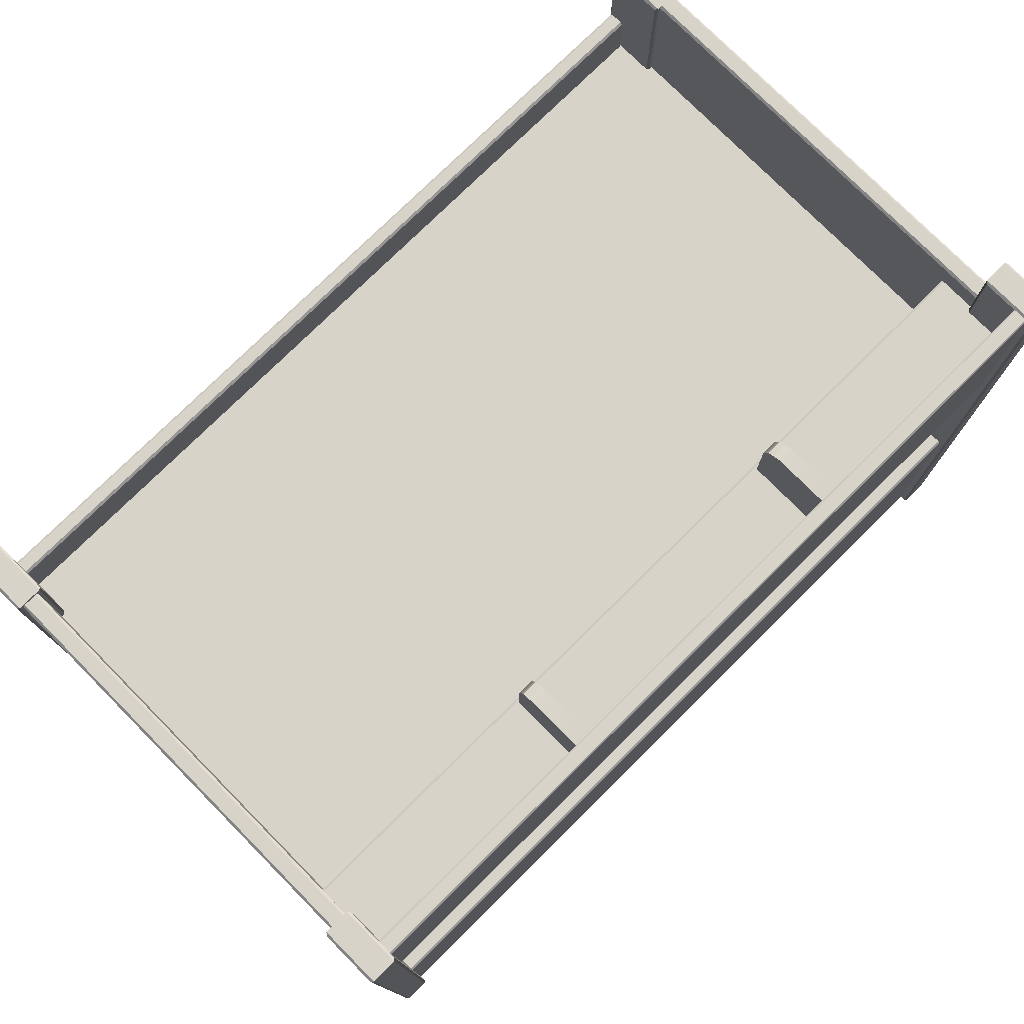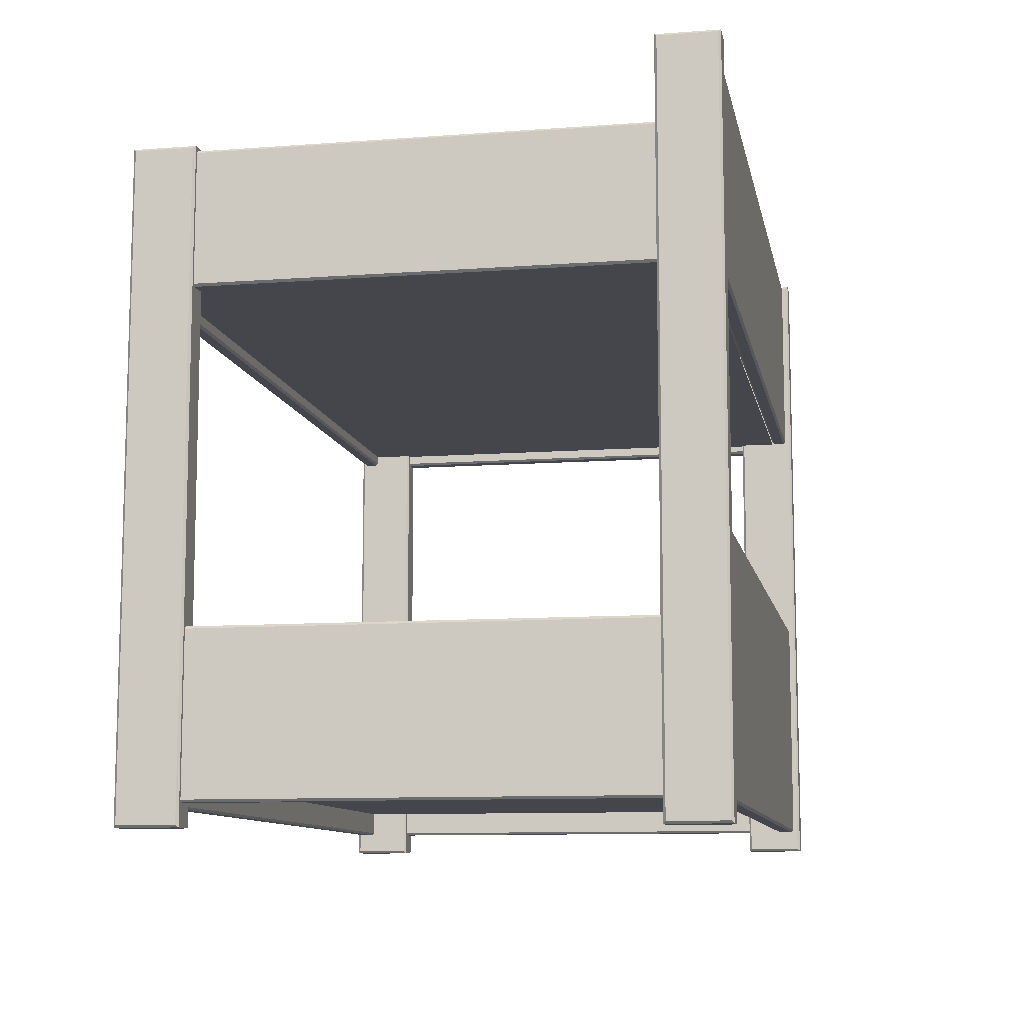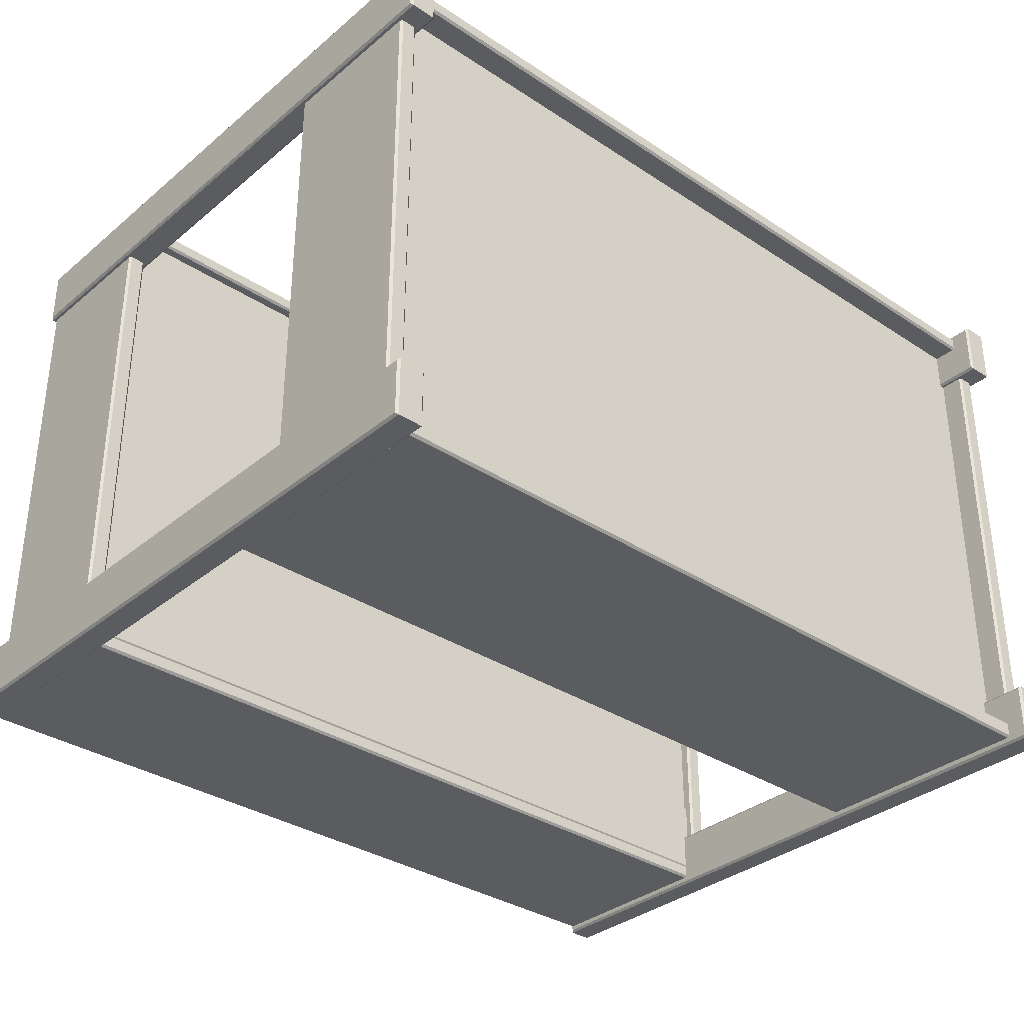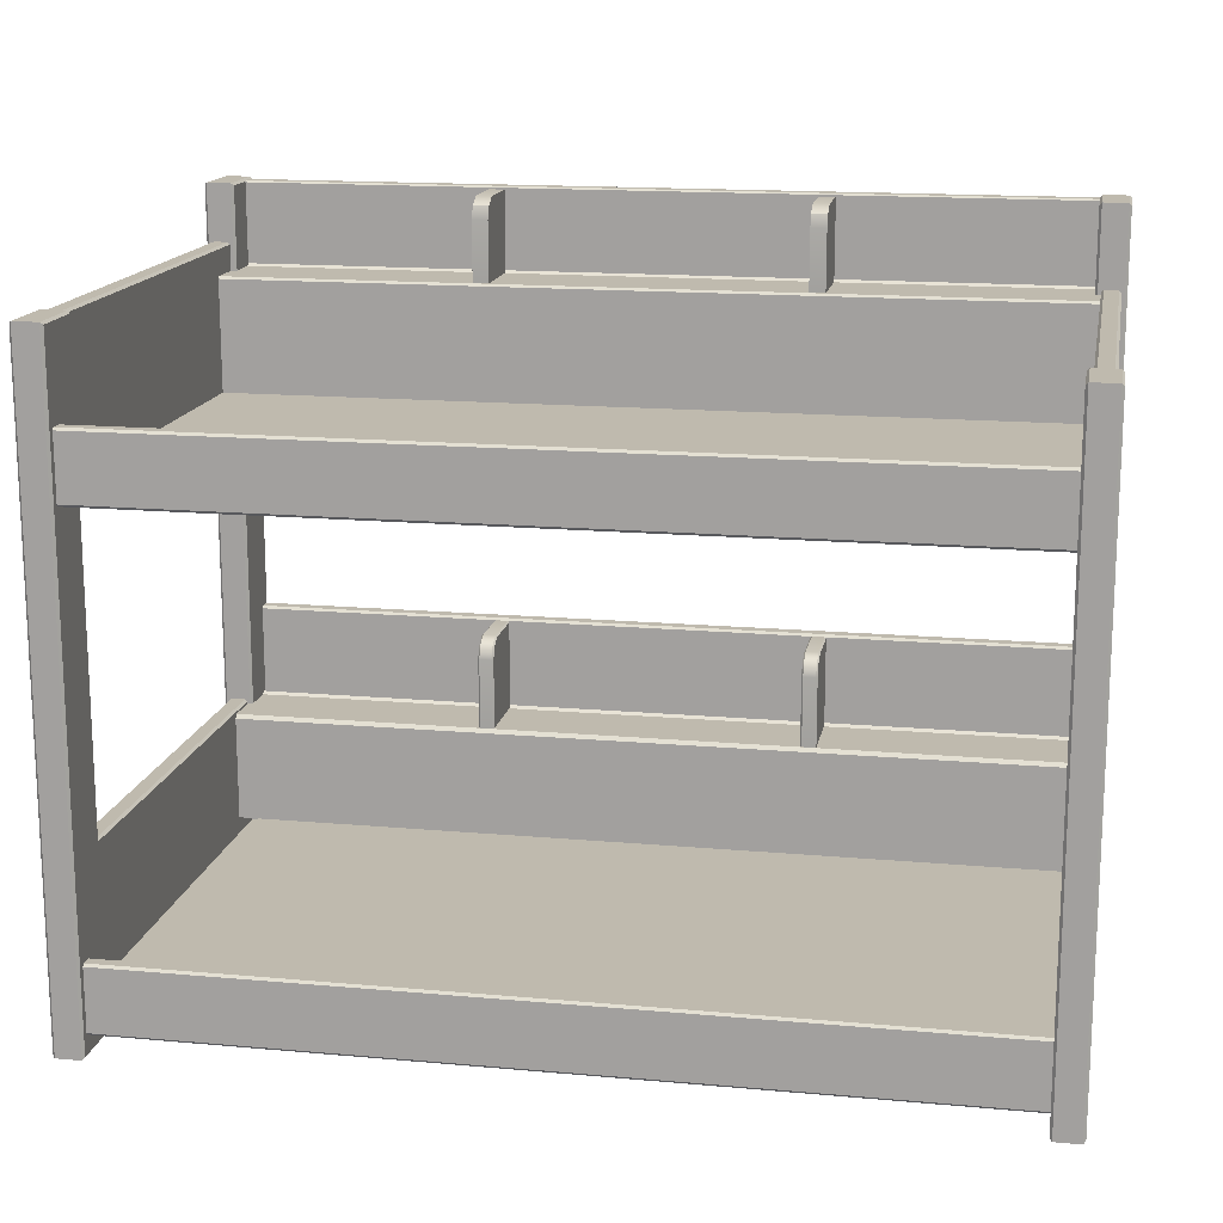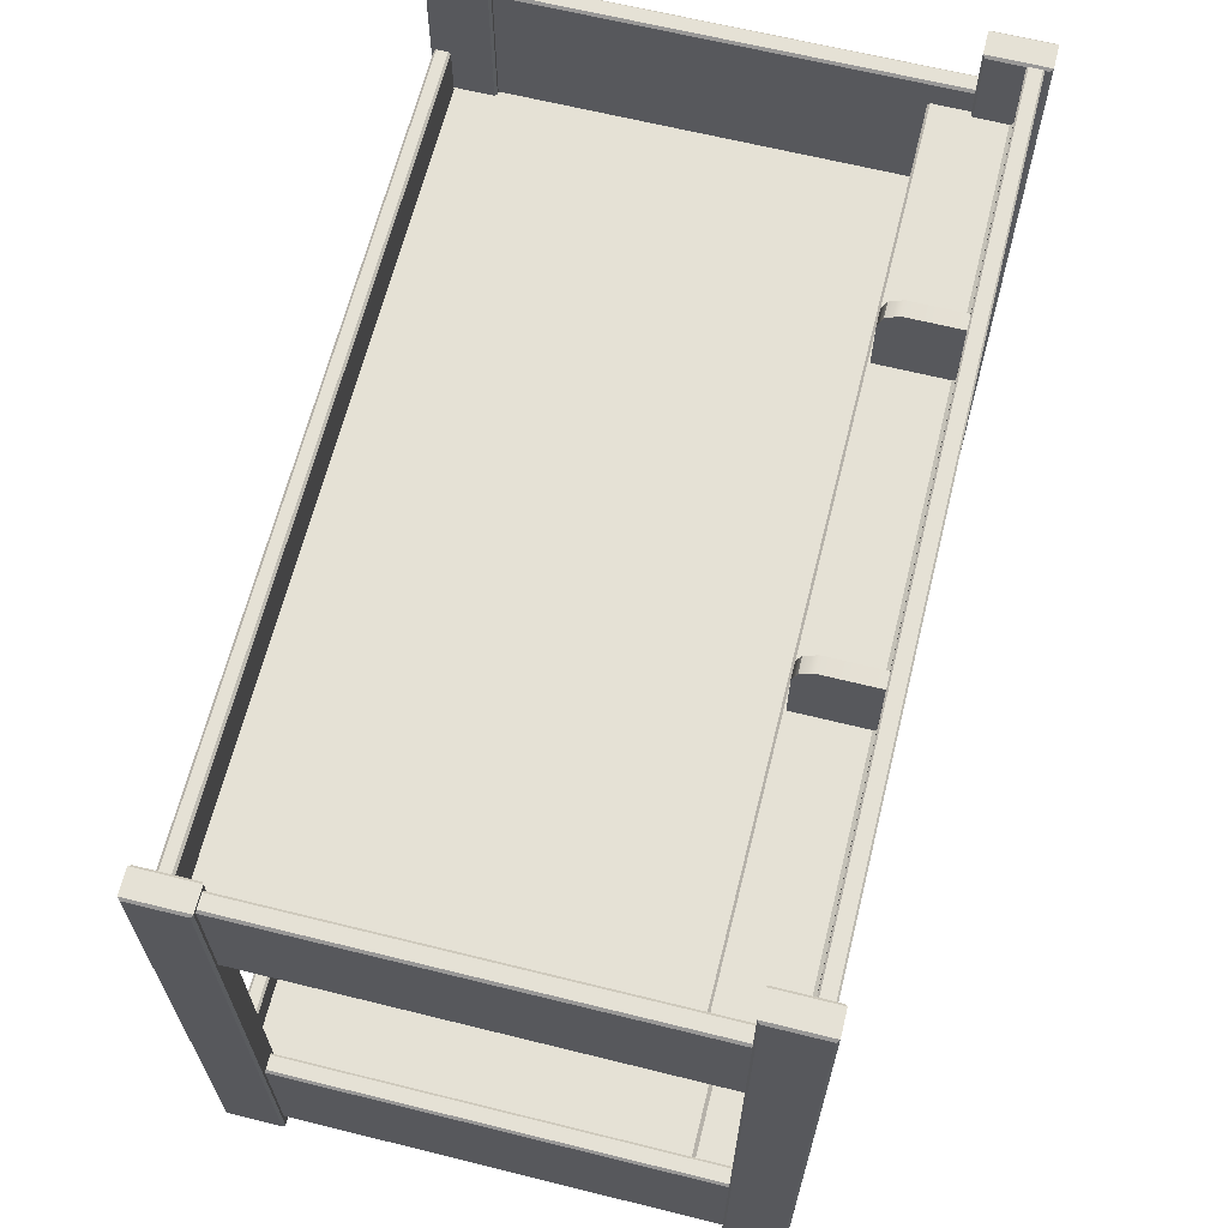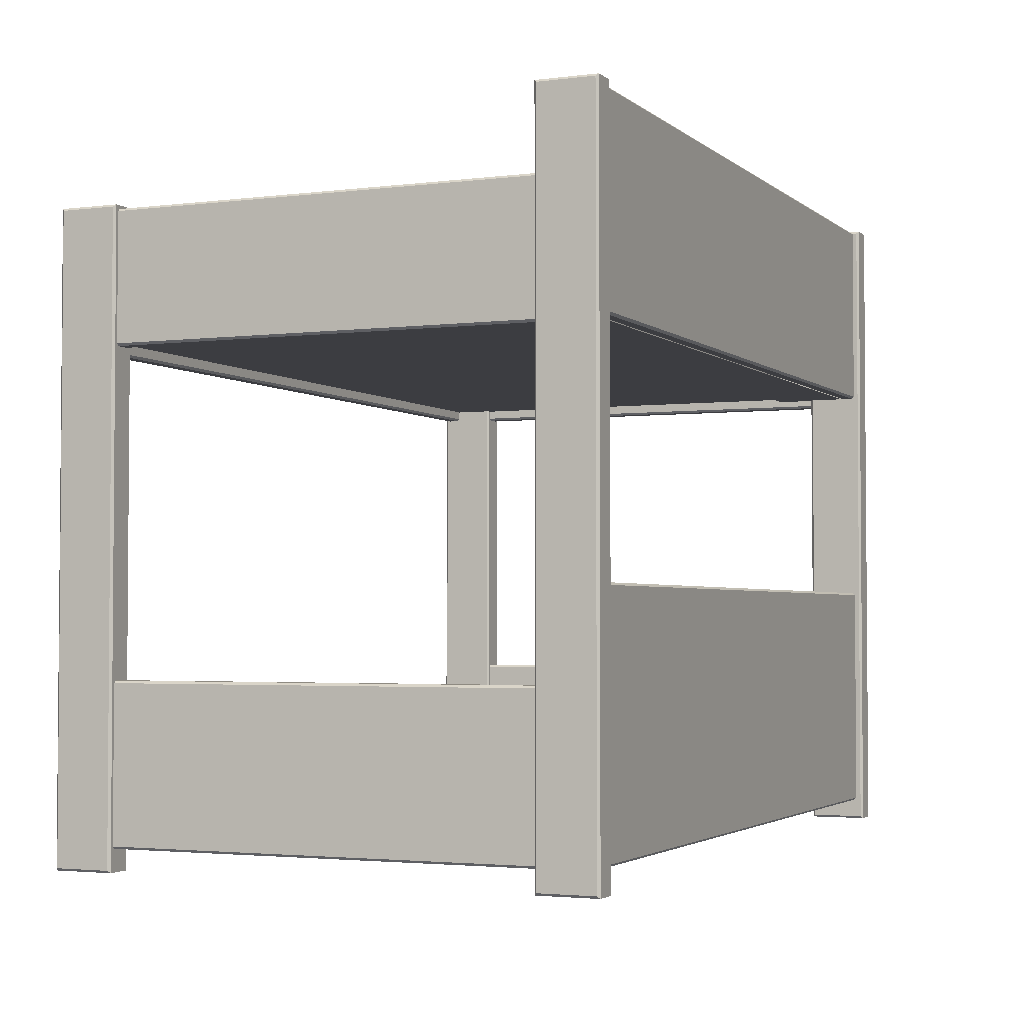
<metadata>
{"format":"obj","ext":"obj","renderer":"f3d","projection":"perspective","resolution":1024,"background":"white","views":[{"elev":76.7,"azim":135.3,"up":"+Y"},{"elev":-10.1,"azim":100.8,"up":"+Y"},{"elev":-33.8,"azim":-41.8,"up":"+Z"},{"elev":15.5,"azim":10.7,"up":"+Y"},{"elev":65.0,"azim":104.0,"up":"+Y"},{"elev":-2.8,"azim":113.6,"up":"+Y"}]}
</metadata>
<code>
v -158 188.4 96.27
v 158 188.4 96.27
v -158 188.4 -66.47
v 158 188.4 -66.47
v -158 17.94 96.27
v 158 17.94 96.27
v -158 17.94 -93.77
v 158 17.94 -93.77
v -156.8 187.3 -65.26
v 156.8 187.3 -65.26
v -156.8 231.9 -93.92
v 156.8 231.9 -93.92
v -156.8 187.3 -93.72
v 156.8 187.3 -93.72
v -62.93 230.9 -66.9
v -57.05 230.9 -66.9
v -62.93 258.1 -68.68
v -57.05 258.1 -68.68
v -62.93 261 -93.96
v -57.05 261 -93.96
v -62.93 230.9 -93.96
v -57.05 230.9 -93.96
v -57.05 253.3 -93.96
v -57.05 253.3 -66.9
v -62.93 253.3 -66.9
v -62.93 253.3 -93.96
v -57.05 230.9 -73.6
v -57.05 253.3 -73.6
v -57.05 261 -73.6
v -62.93 261 -73.6
v -62.93 253.3 -73.6
v -62.93 230.9 -73.6
v 62.93 230.9 -66.9
v 57.05 230.9 -66.9
v 62.93 258.1 -68.68
v 57.05 258.1 -68.68
v 62.93 261 -93.96
v 57.05 261 -93.96
v 62.93 230.9 -93.96
v 57.05 230.9 -93.96
v 57.05 253.3 -93.96
v 57.05 253.3 -66.9
v 62.93 253.3 -66.9
v 62.93 253.3 -93.96
v 57.05 230.9 -73.6
v 57.05 253.3 -73.6
v 57.05 261 -73.6
v 62.93 261 -73.6
v 62.93 253.3 -73.6
v 62.93 230.9 -73.6
v 62.93 64.93 -93.96
v 57.05 64.93 -93.96
v 57.05 91.48 -93.96
v 62.93 91.48 -93.96
v 57.05 64.93 -73.6
v 57.05 91.48 -73.6
v 62.93 91.48 -73.6
v 62.93 64.93 -73.6
v -156.8 24.01 -65.26
v 156.8 24.01 -65.26
v -156.8 65.95 -93.72
v 156.8 65.95 -93.72
v -62.93 64.93 -93.96
v -57.05 64.93 -93.96
v -57.05 91.48 -93.96
v -62.93 91.48 -93.96
v -57.05 64.93 -73.6
v -57.05 91.48 -73.6
v -62.93 91.48 -73.6
v -62.93 64.93 -73.6
v -154 8.243 -93.72
v 156.8 8.243 -93.72
v -154.7 261.6 -93.72
v -154.7 262.2 -94.3
v 154.7 262.2 -94.3
v 154.7 261.6 -93.72
v -154.7 262.2 -98.99
v -154.7 261.6 -99.58
v 154.7 261.6 -99.58
v 154.7 262.2 -98.99
v -156.8 240.5 80.32
v -157.6 241.4 80.32
v -157.6 241.4 -79.68
v -156.8 240.5 -79.68
v -162.9 241.4 80.32
v -163.7 240.5 80.32
v -163.7 240.5 -79.68
v -162.9 241.4 -79.68
v -157.6 184.1 80.32
v -156.8 185 80.32
v -156.8 185 -79.68
v -157.6 184.1 -79.68
v -163.7 185 80.32
v -162.9 184.1 80.32
v -162.9 184.1 -79.68
v -163.7 185 -79.68
v -154 184.1 100.4
v -154 185 101.3
v 156.8 185 101.3
v 156.8 184.1 100.4
v -154 208.2 101.3
v -154 209 100.4
v 156.8 209 100.4
v 156.8 208.2 101.3
v -154 209 96.29
v -154 208.2 95.41
v 156.8 208.2 95.41
v 156.8 209 96.29
v -154 185 95.41
v -154 184.1 96.29
v 156.8 184.1 96.29
v 156.8 185 95.41
v 157.6 232.7 80.32
v 156.8 231.9 80.32
v 156.8 231.9 -79.68
v 157.6 232.7 -79.68
v 163.7 231.9 80.32
v 162.9 232.7 80.32
v 162.9 232.7 -79.68
v 163.7 231.9 -79.68
v 156.8 185 80.32
v 157.6 184.1 80.32
v 157.6 184.1 -79.68
v 156.8 185 -79.68
v 162.9 184.1 80.32
v 163.7 185 80.32
v 163.7 185 -79.68
v 162.9 184.1 -79.68
v 155.6 0 -79.68
v 154.7 0.8789 -80.56
v 154.7 261.9 -80.56
v 155.6 262.8 -79.68
v 165.8 0.8789 -80.56
v 164.9 0 -79.68
v 164.9 262.8 -79.68
v 165.8 261.9 -80.56
v 154.7 261.9 -101.3
v 155.6 262.8 -102.2
v 164.9 262.8 -102.2
v 165.8 261.9 -101.3
v 154.7 0.8789 -101.3
v 155.6 0 -102.2
v 164.9 0 -102.2
v 165.8 0.8789 -101.3
v -154.7 0.8789 101.9
v -155.6 0 102.8
v -155.6 241.6 102.8
v -154.7 240.7 101.9
v -164.9 0 102.8
v -165.8 0.8789 101.9
v -165.8 240.7 101.9
v -164.9 241.6 102.8
v -155.6 241.6 80.32
v -154.7 240.7 81.2
v -165.8 240.7 81.2
v -164.9 241.6 80.32
v -155.6 0 80.32
v -154.7 0.8789 81.2
v -165.8 0.8789 81.2
v -164.9 0 80.32
v -156.8 65.81 80.32
v -157.6 66.69 80.32
v -157.6 66.69 -79.68
v -156.8 65.81 -79.68
v -162.9 66.69 80.32
v -163.7 65.81 80.32
v -163.7 65.81 -79.68
v -162.9 66.69 -79.68
v -157.6 8.243 80.32
v -156.8 9.122 80.32
v -156.8 9.122 -79.68
v -157.6 8.243 -79.68
v -163.7 9.122 80.32
v -162.9 8.243 80.32
v -162.9 8.243 -79.68
v -163.7 9.122 -79.68
v -154 8.243 100.4
v -154 9.122 101.3
v 156.8 9.122 101.3
v 156.8 8.243 100.4
v -154 32.3 101.3
v -154 33.18 100.4
v 156.8 33.18 100.4
v 156.8 32.3 101.3
v -154 33.18 96.29
v -154 32.3 95.41
v 156.8 32.3 95.41
v 156.8 33.18 96.29
v -154 9.122 95.41
v -154 8.243 96.29
v 156.8 8.243 96.29
v 156.8 9.122 95.41
v 155.6 0 102.8
v 154.7 0.8789 101.9
v 154.7 233.2 101.9
v 155.6 234.1 102.8
v 165.8 0.8789 101.9
v 164.9 0 102.8
v 164.9 234.1 102.8
v 165.8 233.2 101.9
v 154.7 233.2 81.2
v 155.6 234.1 80.32
v 164.9 234.1 80.32
v 165.8 233.2 81.2
v 154.7 0.8789 81.2
v 155.6 0 80.32
v 164.9 0 80.32
v 165.8 0.8789 81.2
v 157.6 66.69 80.32
v 156.8 65.81 80.32
v 156.8 65.81 -79.68
v 157.6 66.69 -79.68
v 163.7 65.81 80.32
v 162.9 66.69 80.32
v 162.9 66.69 -79.68
v 163.7 65.81 -79.68
v 156.8 9.122 80.32
v 157.6 8.243 80.32
v 157.6 8.243 -79.68
v 156.8 9.122 -79.68
v 162.9 8.243 80.32
v 163.7 9.122 80.32
v 163.7 9.122 -79.68
v 162.9 8.243 -79.68
v -154.7 0.8789 -80.56
v -155.6 0 -79.68
v -155.6 262.8 -79.68
v -154.7 261.9 -80.56
v -164.9 0 -79.68
v -165.8 0.8789 -80.56
v -165.8 261.9 -80.56
v -164.9 262.8 -79.68
v -155.6 262.8 -102.2
v -154.7 261.9 -101.3
v -165.8 261.9 -101.3
v -164.9 262.8 -102.2
v -155.6 0 -102.2
v -154.7 0.8789 -101.3
v -165.8 0.8789 -101.3
v -164.9 0 -102.2
v -154 99.12 -93.72
v -154 100 -94.6
v 156.8 100 -94.6
v 156.8 99.12 -93.72
v -154 100 -98.7
v -154 99.12 -99.58
v 156.8 99.12 -99.58
v 156.8 100 -98.7
v -154 9.122 -99.58
v -154 8.243 -98.7
v 156.8 8.243 -98.7
v 156.8 9.122 -99.58
v -154.7 187.3 -94.6
v -154.7 188.1 -93.72
v 154.7 188.1 -93.72
v 154.7 187.3 -94.6
v -154.7 188.1 -99.58
v -154.7 187.3 -98.7
v 154.7 187.3 -98.7
v 154.7 188.1 -99.58
v 62.93 64.93 -67.49
v 62.34 64.93 -66.9
v 62.34 91.48 -66.9
v 62.93 91.37 -67.49
v 57.64 64.93 -66.9
v 57.05 64.93 -67.49
v 57.64 91.48 -66.9
v 57.05 91.37 -67.49
v 62.93 95.84 -69.16
v 62.34 96.25 -68.68
v 62.34 99.13 -73.6
v 62.93 98.54 -73.76
v 57.64 96.25 -68.68
v 57.05 95.84 -69.16
v 57.05 98.54 -73.76
v 57.64 99.13 -73.6
v 57.05 98.54 -93.96
v 57.64 99.13 -93.96
v 62.34 99.13 -93.96
v 62.93 98.54 -93.96
v -62.34 64.93 -66.9
v -62.93 64.93 -67.49
v -62.34 91.48 -66.9
v -62.93 91.37 -67.49
v -57.05 64.93 -67.49
v -57.64 64.93 -66.9
v -57.64 91.48 -66.9
v -57.05 91.37 -67.49
v -62.34 96.25 -68.68
v -62.93 95.84 -69.16
v -62.34 99.13 -73.6
v -62.93 98.54 -73.76
v -57.05 95.84 -69.16
v -57.64 96.25 -68.68
v -57.05 98.54 -73.76
v -57.64 99.13 -73.6
v -57.64 99.13 -93.96
v -57.05 98.54 -93.96
v -62.93 98.54 -93.96
v -62.34 99.13 -93.96
v -156.8 63.51 -65.26
v -156.8 64.93 -66.68
v 156.8 64.93 -66.68
v 156.8 63.51 -65.26
v -156.8 230 -65.26
v -156.8 230.9 -66.11
v 156.8 230.9 -66.11
v 156.8 230 -65.26
v -156.8 230.9 -92.54
v 156.8 230.9 -92.54
v -156.8 64.93 -92.46
v 156.8 64.93 -92.46
f 3 4 2 1
f 7 8 6 5
f 162 163 168 165
f 172 169 174 175
f 176 173 166 167
f 170 171 164 161
f 82 83 88 85
f 92 89 94 95
f 96 93 86 87
f 90 91 84 81
f 98 99 104 101
f 102 103 108 105
f 106 107 112 109
f 110 111 100 97
f 178 179 184 181
f 182 183 188 185
f 186 187 192 189
f 190 191 180 177
f 212 209 214 215
f 218 219 224 221
f 222 223 216 213
f 220 217 210 211
f 116 113 118 119
f 122 123 128 125
f 126 127 120 117
f 124 121 114 115
f 9 10 308 305
f 309 310 12 11
f 13 14 10 9
f 15 16 24 25
f 17 18 29 30
f 16 27 28 24
f 32 15 25 31
f 24 28 29 18
f 25 24 18 17
f 31 25 17 30
f 27 22 23 28
f 29 28 23 20
f 30 29 20 19
f 26 31 30 19
f 21 32 31 26
f 33 43 42 34
f 35 48 47 36
f 34 42 46 45
f 50 49 43 33
f 42 36 47 46
f 43 35 36 42
f 49 48 35 43
f 45 46 41 40
f 47 38 41 46
f 48 37 38 47
f 44 37 48 49
f 39 44 49 50
f 254 255 76 73
f 74 75 80 77
f 78 79 260 257
f 258 259 256 253
f 55 56 53 52
f 51 54 57 58
f 59 60 304 301
f 311 312 62 61
f 67 64 65 68
f 63 70 69 66
f 71 72 244 241
f 242 243 248 245
f 246 247 252 249
f 250 251 72 71
f 74 73 76 75
f 78 77 80 79
f 82 81 84 83
f 86 85 88 87
f 90 89 92 91
f 94 93 96 95
f 98 97 100 99
f 102 101 104 103
f 106 105 108 107
f 110 109 112 111
f 114 113 116 115
f 118 117 120 119
f 122 121 124 123
f 126 125 128 127
f 129 130 141 142
f 130 129 132 131
f 131 132 138 137
f 133 134 143 144
f 134 133 136 135
f 135 136 140 139
f 137 138 142 141
f 139 140 144 143
f 145 146 157 158
f 146 145 148 147
f 147 148 154 153
f 149 150 159 160
f 150 149 152 151
f 151 152 156 155
f 153 154 158 157
f 155 156 160 159
f 162 161 164 163
f 166 165 168 167
f 170 169 172 171
f 174 173 176 175
f 178 177 180 179
f 182 181 184 183
f 186 185 188 187
f 190 189 192 191
f 193 194 205 206
f 194 193 196 195
f 195 196 202 201
f 197 198 207 208
f 198 197 200 199
f 199 200 204 203
f 201 202 206 205
f 203 204 208 207
f 210 209 212 211
f 214 213 216 215
f 218 217 220 219
f 222 221 224 223
f 225 226 237 238
f 226 225 228 227
f 227 228 234 233
f 229 230 239 240
f 230 229 232 231
f 231 232 236 235
f 233 234 238 237
f 235 236 240 239
f 242 241 244 243
f 246 245 248 247
f 250 249 252 251
f 129 134 135 132
f 132 135 139 138
f 138 139 143 142
f 142 143 134 129
f 133 144 140 136
f 141 130 131 137
f 146 147 152 149
f 147 153 156 152
f 153 157 160 156
f 157 146 149 160
f 150 151 155 159
f 158 154 148 145
f 193 198 199 196
f 196 199 203 202
f 202 203 207 206
f 206 207 198 193
f 197 208 204 200
f 205 194 195 201
f 226 227 232 229
f 227 233 236 232
f 233 237 240 236
f 237 226 229 240
f 230 231 235 239
f 238 234 228 225
f 254 253 256 255
f 258 257 260 259
f 262 261 264 263
f 263 264 269 270
f 266 265 267 268
f 268 267 273 274
f 270 269 272 271
f 271 272 280 279
f 274 273 276 275
f 275 276 278 277
f 282 281 283 284
f 284 283 289 290
f 286 285 288 287
f 287 288 293 294
f 290 289 291 292
f 292 291 300 299
f 294 293 295 296
f 296 295 298 297
f 262 263 267 265
f 270 271 276 273
f 266 268 56 55
f 58 57 264 261
f 268 274 275 56
f 263 270 273 267
f 57 272 269 264
f 275 277 53 56
f 271 279 278 276
f 54 280 272 57
f 283 281 286 287
f 289 294 296 291
f 288 285 67 68
f 70 282 284 69
f 288 68 295 293
f 283 287 294 289
f 69 284 290 292
f 295 68 65 298
f 291 296 297 300
f 66 69 292 299
f 302 301 304 303
f 306 305 308 307
f 306 307 310 309
f 302 303 312 311

</code>
